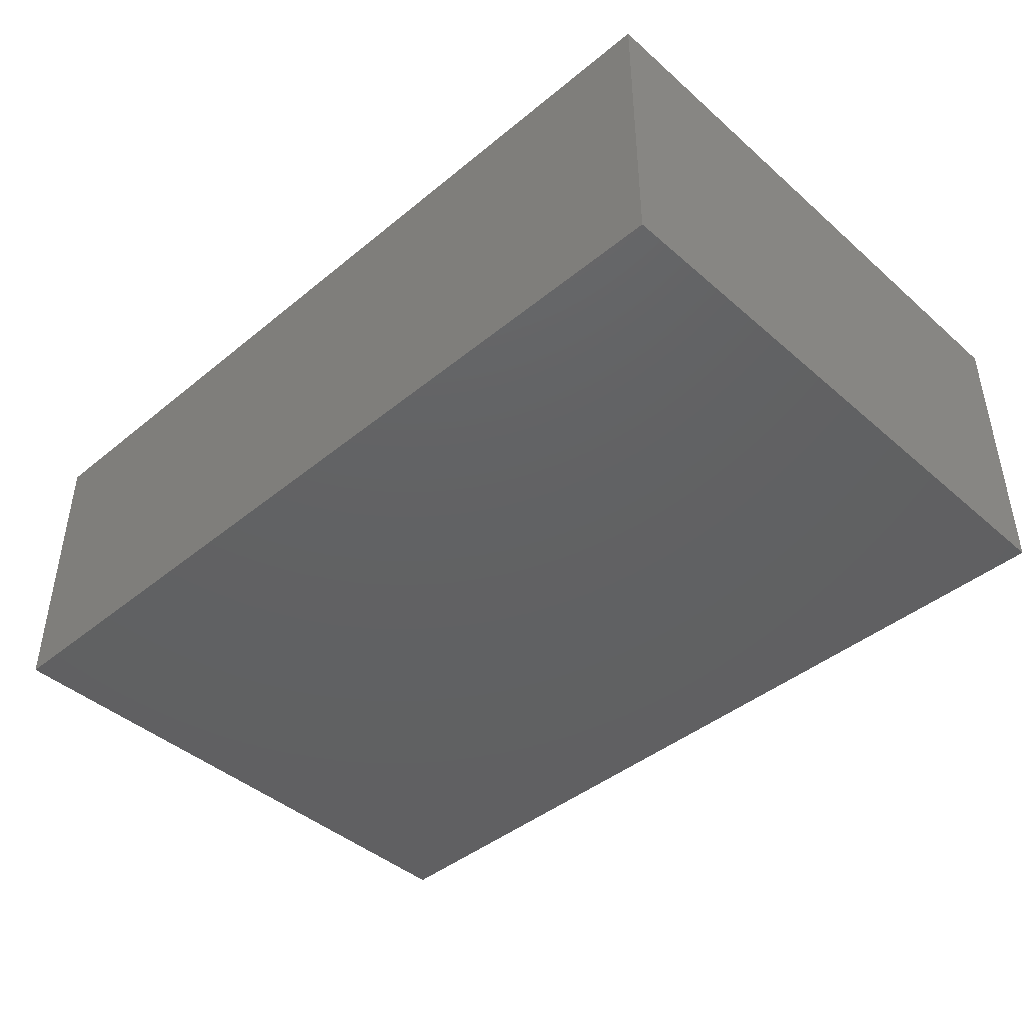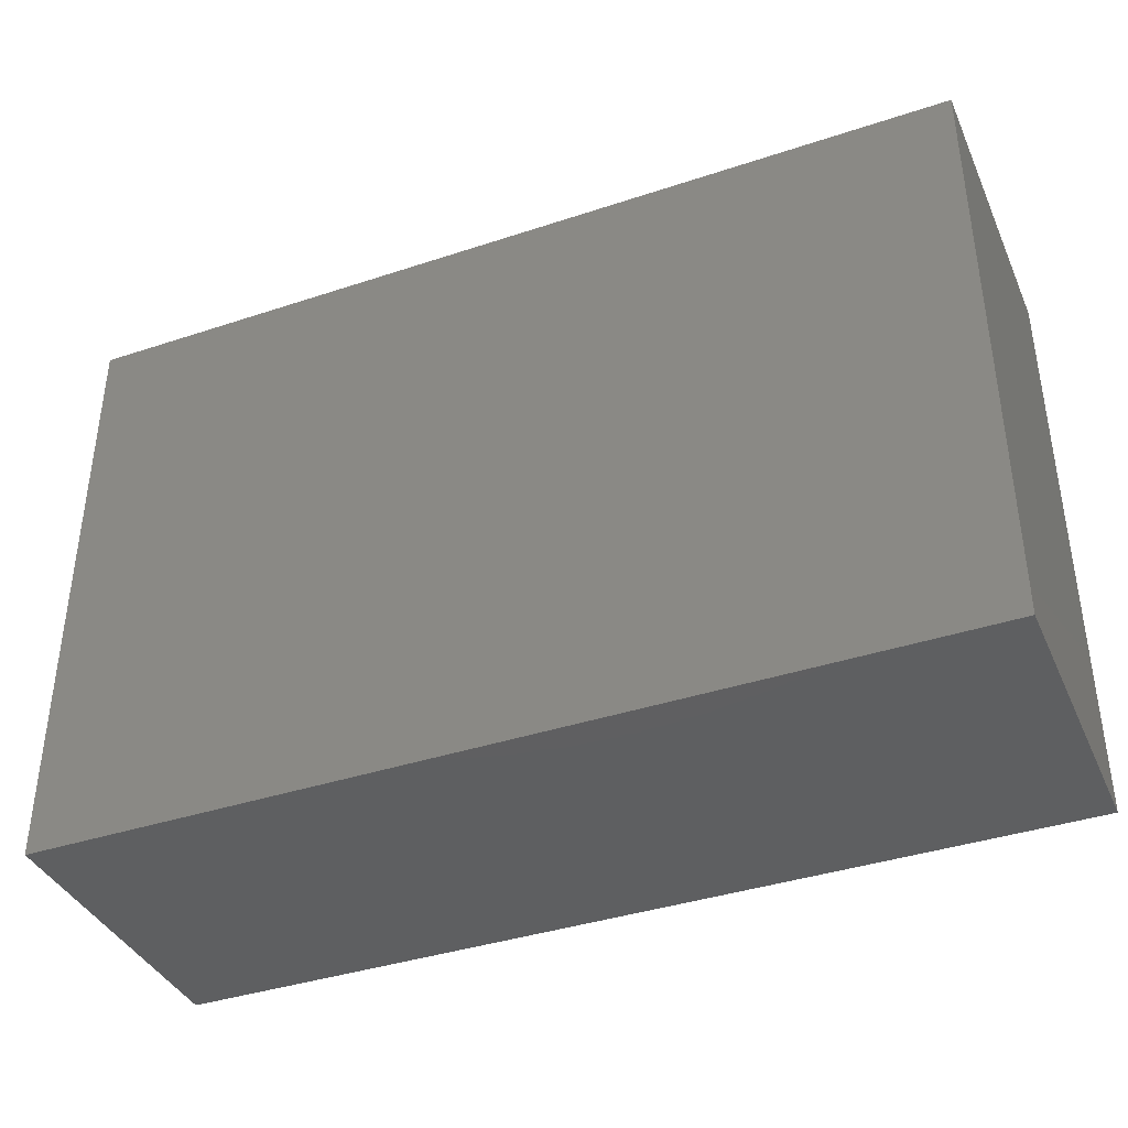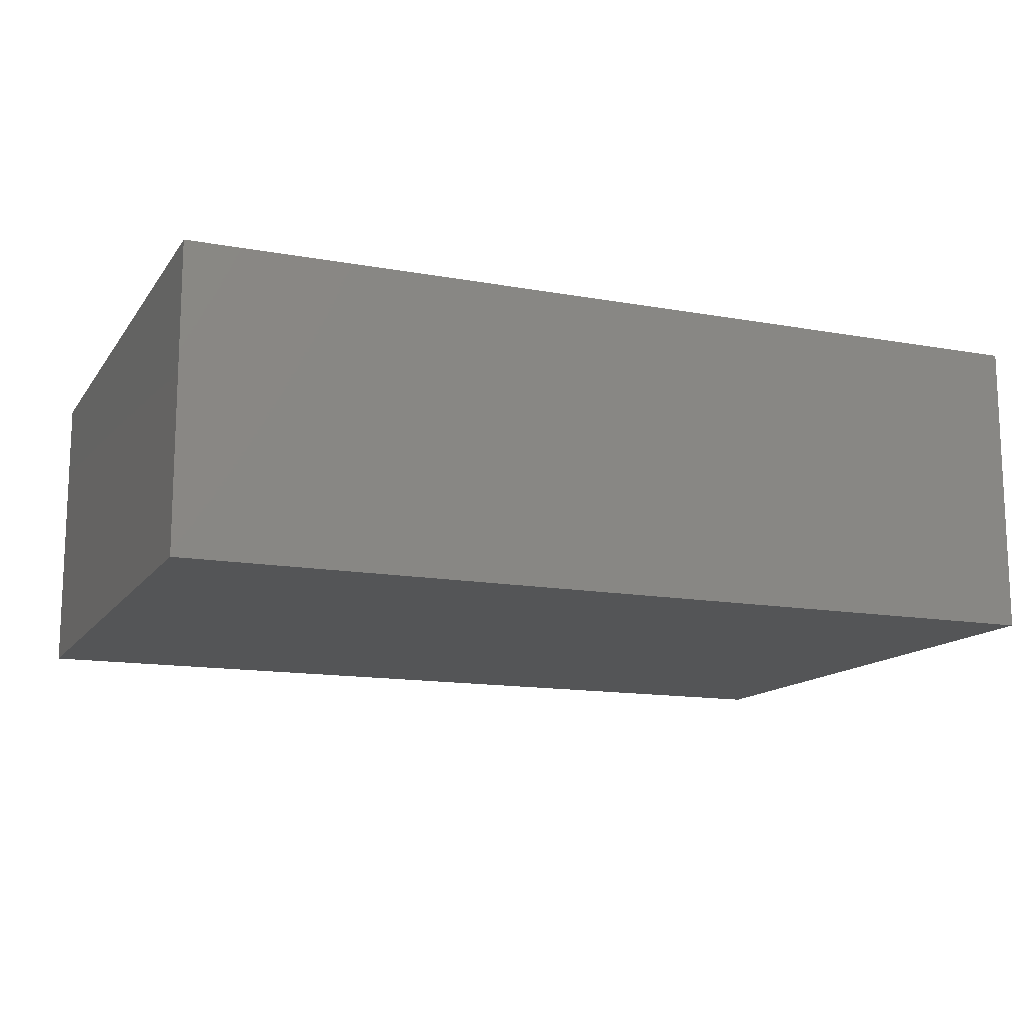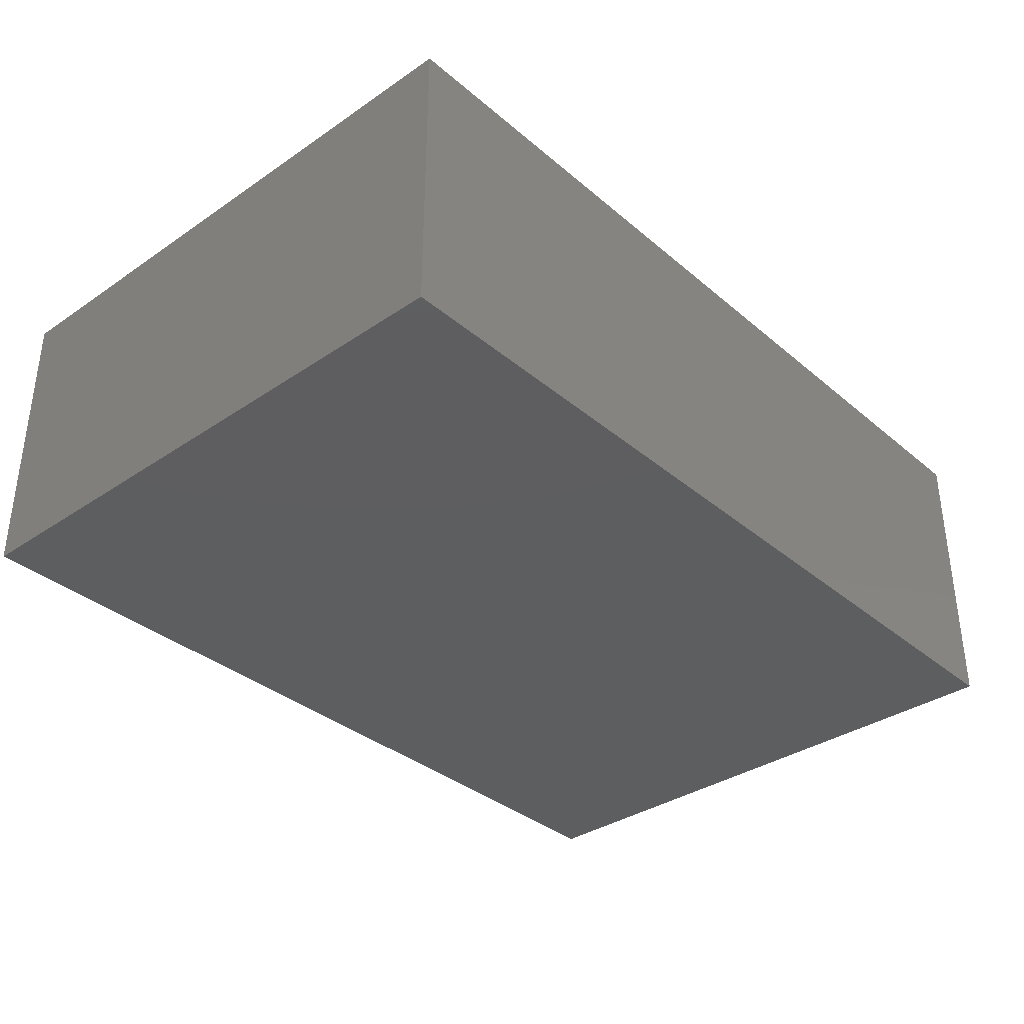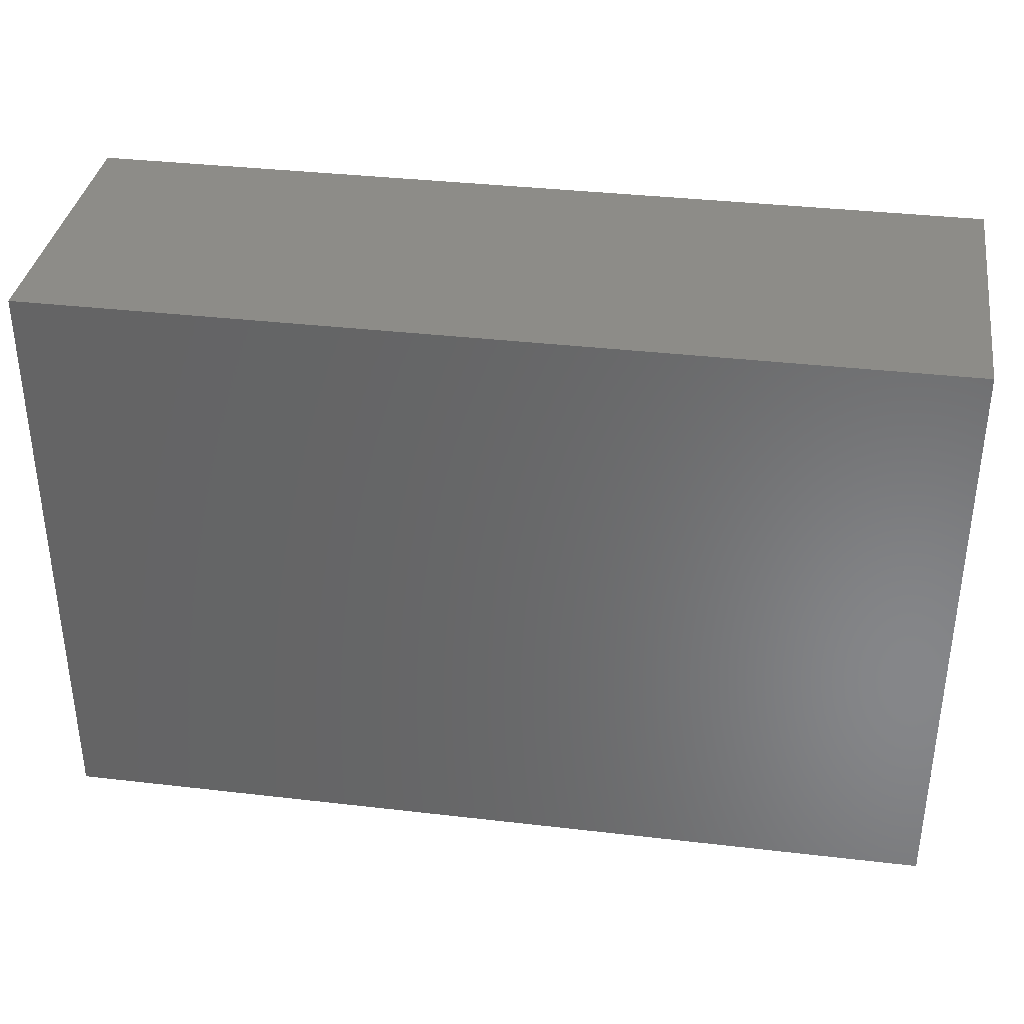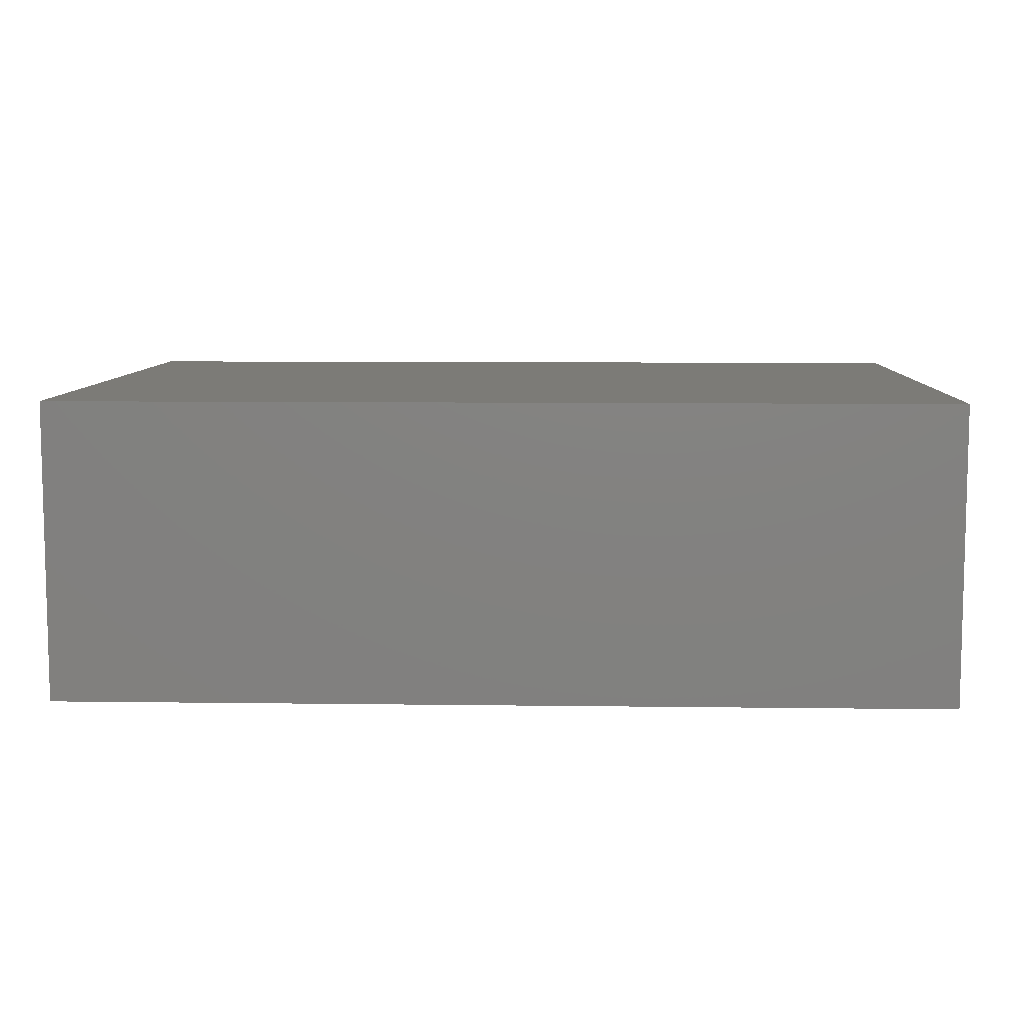
<metadata>
{"format":"stl","ext":"stl","renderer":"f3d","projection":"perspective","resolution":1024,"background":"white","views":[{"elev":-43.2,"azim":44.1,"up":"+Y"},{"elev":-38.8,"azim":-157.4,"up":"+Z"},{"elev":-13.7,"azim":-22.2,"up":"+Y"},{"elev":-35.1,"azim":-48.0,"up":"+Y"},{"elev":35.9,"azim":-171.3,"up":"+Z"},{"elev":8.2,"azim":-177.9,"up":"+Y"}]}
</metadata>
<code>
# stl→obj: 8 verts, 12 faces
v 6.875 1.25 3.75
v 6.875 0 6.25
v 6.875 0 3.75
v 6.875 1.25 6.25
v 3.125 0 3.75
v 3.125 0 6.25
v 3.125 1.25 3.75
v 3.125 1.25 6.25
f 1 2 3
f 1 4 2
f 5 6 7
f 8 7 6
f 7 8 1
f 8 4 1
f 5 3 6
f 2 6 3
f 6 2 8
f 4 8 2
f 5 7 3
f 1 3 7

</code>
